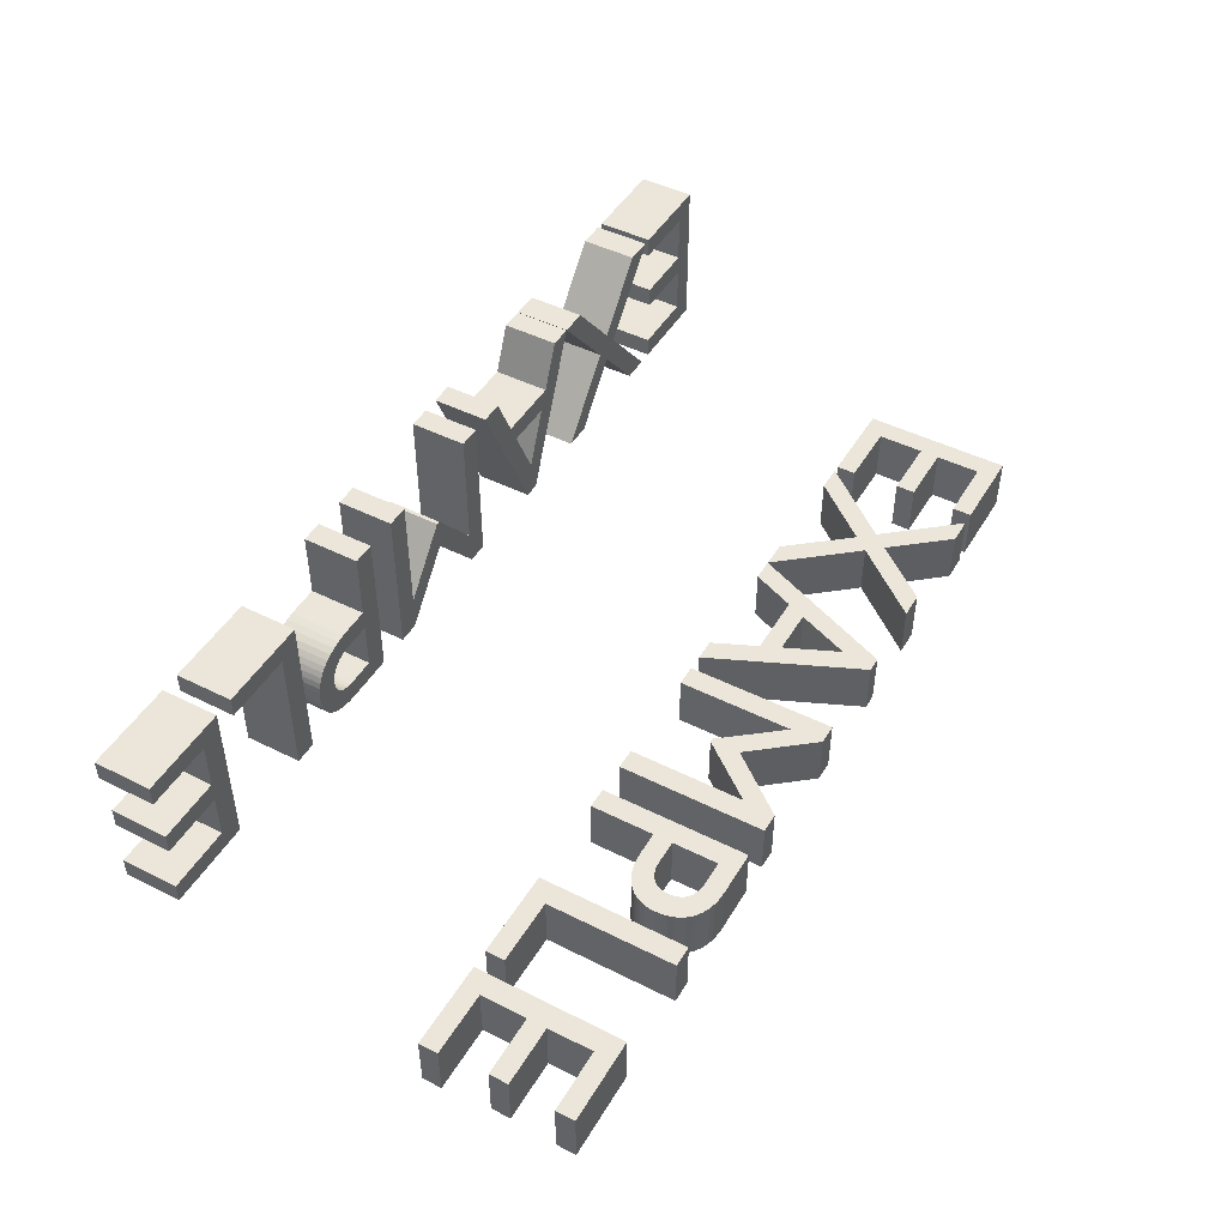
<metadata>
{"format":"obj","ext":"obj","renderer":"f3d","projection":"perspective","resolution":1024,"background":"white","views":[{"elev":46.9,"azim":119.6,"up":"+Z"}]}
</metadata>
<code>
o Text.001_Mesh.001
v 4.014 1.915 -1.284
v 3.627 1.915 -1.284
v 3.627 1.233 -1.284
v 4.023 1.233 -1.284
v 4.023 1.321 -1.284
v 3.725 1.321 -1.284
v 3.725 1.533 -1.284
v 4.004 1.533 -1.284
v 4.004 1.621 -1.284
v 3.725 1.621 -1.284
v 3.725 1.827 -1.284
v 4.014 1.827 -1.284
v 3.234 1.915 -1.284
v 3.136 1.915 -1.284
v 3.136 1.233 -1.284
v 3.542 1.233 -1.284
v 3.542 1.321 -1.284
v 3.234 1.321 -1.284
v 2.622 1.915 -1.284
v 2.622 1.233 -1.284
v 2.72 1.233 -1.284
v 2.72 1.528 -1.284
v 2.822 1.528 -1.284
v 2.86 1.53 -1.284
v 2.894 1.535 -1.284
v 2.924 1.543 -1.284
v 2.952 1.554 -1.284
v 2.976 1.568 -1.284
v 2.996 1.584 -1.284
v 3.013 1.602 -1.284
v 3.027 1.622 -1.284
v 3.038 1.644 -1.284
v 3.046 1.668 -1.284
v 3.05 1.693 -1.284
v 3.052 1.719 -1.284
v 3.05 1.746 -1.284
v 3.046 1.771 -1.284
v 3.039 1.796 -1.284
v 3.029 1.818 -1.284
v 3.015 1.839 -1.284
v 2.999 1.858 -1.284
v 2.98 1.874 -1.284
v 2.957 1.889 -1.284
v 2.932 1.9 -1.284
v 2.903 1.908 -1.284
v 2.87 1.914 -1.284
v 2.835 1.915 -1.284
v 2.72 1.827 -1.284
v 2.835 1.827 -1.284
v 2.856 1.826 -1.284
v 2.874 1.823 -1.284
v 2.891 1.818 -1.284
v 2.904 1.812 -1.284
v 2.916 1.803 -1.284
v 2.926 1.794 -1.284
v 2.934 1.784 -1.284
v 2.941 1.773 -1.284
v 2.945 1.761 -1.284
v 2.948 1.748 -1.284
v 2.95 1.736 -1.284
v 2.951 1.723 -1.284
v 2.95 1.707 -1.284
v 2.947 1.692 -1.284
v 2.942 1.678 -1.284
v 2.936 1.665 -1.284
v 2.928 1.654 -1.284
v 2.918 1.644 -1.284
v 2.907 1.636 -1.284
v 2.894 1.629 -1.284
v 2.88 1.624 -1.284
v 2.865 1.62 -1.284
v 2.849 1.617 -1.284
v 2.831 1.616 -1.284
v 2.72 1.616 -1.284
v 2.48 1.915 -1.284
v 2.389 1.915 -1.284
v 2.162 1.635 -1.284
v 1.936 1.915 -1.284
v 1.844 1.915 -1.284
v 1.844 1.233 -1.284
v 1.942 1.233 -1.284
v 1.942 1.764 -1.284
v 1.944 1.764 -1.284
v 2.154 1.5 -1.284
v 2.17 1.5 -1.284
v 2.38 1.764 -1.284
v 2.382 1.764 -1.284
v 2.382 1.233 -1.284
v 2.48 1.233 -1.284
v 1.466 1.919 -1.284
v 1.397 1.919 -1.284
v 1.104 1.233 -1.284
v 1.204 1.233 -1.284
v 1.29 1.434 -1.284
v 1.58 1.434 -1.284
v 1.671 1.233 -1.284
v 1.771 1.233 -1.284
v 1.43 1.769 -1.284
v 1.54 1.522 -1.284
v 1.328 1.522 -1.284
v 1.083 1.915 -1.284
v 0.9648 1.915 -1.284
v 0.7518 1.655 -1.284
v 0.5378 1.915 -1.284
v 0.4188 1.915 -1.284
v 0.6918 1.586 -1.284
v 0.3978 1.233 -1.284
v 0.5168 1.233 -1.284
v 0.7518 1.515 -1.284
v 0.9838 1.233 -1.284
v 1.102 1.233 -1.284
v 0.8108 1.586 -1.284
v 0.3578 1.915 -1.284
v -0.02916 1.915 -1.284
v -0.02916 1.233 -1.284
v 0.3668 1.233 -1.284
v 0.3668 1.321 -1.284
v 0.06884 1.321 -1.284
v 0.06884 1.533 -1.284
v 0.3478 1.533 -1.284
v 0.3478 1.621 -1.284
v 0.06884 1.621 -1.284
v 0.06884 1.827 -1.284
v 0.3578 1.827 -1.284
v 3.038 1.644 -1.037
v 2.928 1.654 -1.037
v 2.891 1.818 -1.037
v 2.904 1.812 -1.037
v 2.932 1.9 -1.037
v 2.72 1.827 -1.037
v 2.894 1.535 -1.037
v 2.924 1.543 -1.037
v 3.029 1.818 -1.037
v 2.856 1.826 -1.037
v 1.936 1.915 -1.037
v 1.844 1.233 -1.037
v 2.831 1.616 -1.037
v 2.72 1.616 -1.037
v 3.046 1.668 -1.037
v 2.936 1.665 -1.037
v 2.996 1.584 -1.037
v 3.013 1.602 -1.037
v 2.87 1.914 -1.037
v 2.162 1.635 -1.037
v 1.944 1.764 -1.037
v 3.05 1.693 -1.037
v 2.947 1.692 -1.037
v 2.95 1.736 -1.037
v 2.951 1.723 -1.037
v 3.027 1.622 -1.037
v 2.865 1.62 -1.037
v 2.154 1.5 -1.037
v 2.17 1.5 -1.037
v 3.05 1.746 -1.037
v 2.948 1.748 -1.037
v 2.999 1.858 -1.037
v 2.98 1.874 -1.037
v 3.052 1.719 -1.037
v 0.06884 1.321 -1.037
v 0.06884 1.533 -1.037
v -0.02916 1.915 -1.037
v 0.06884 1.827 -1.037
v 2.903 1.908 -1.037
v 0.3478 1.621 -1.037
v 0.5378 1.915 -1.037
v 0.6918 1.586 -1.037
v 2.894 1.629 -1.037
v 2.88 1.624 -1.037
v 3.627 1.233 -1.037
v 3.725 1.621 -1.037
v 1.43 1.769 -1.037
v 1.54 1.522 -1.037
v 2.72 1.528 -1.037
v 4.004 1.621 -1.037
v 1.466 1.919 -1.037
v 1.771 1.233 -1.037
v 3.015 1.839 -1.037
v 3.725 1.533 -1.037
v -0.02916 1.233 -1.037
v 0.3668 1.321 -1.037
v 2.942 1.678 -1.037
v 3.046 1.771 -1.037
v 2.941 1.773 -1.037
v 2.48 1.915 -1.037
v 2.382 1.764 -1.037
v 3.234 1.915 -1.037
v 3.136 1.915 -1.037
v 0.3978 1.233 -1.037
v 0.8108 1.586 -1.037
v 1.942 1.233 -1.037
v 3.039 1.796 -1.037
v 1.942 1.764 -1.037
v 2.926 1.794 -1.037
v 2.86 1.53 -1.037
v 4.023 1.321 -1.037
v 3.725 1.321 -1.037
v 2.382 1.233 -1.037
v 2.48 1.233 -1.037
v 2.622 1.233 -1.037
v 2.72 1.233 -1.037
v 1.104 1.233 -1.037
v 1.204 1.233 -1.037
v 1.102 1.233 -1.037
v 0.7518 1.515 -1.037
v 2.916 1.803 -1.037
v 2.622 1.915 -1.037
v 0.5168 1.233 -1.037
v 1.29 1.434 -1.037
v 2.976 1.568 -1.037
v 0.06884 1.621 -1.037
v 0.7518 1.655 -1.037
v 4.014 1.915 -1.037
v 3.627 1.915 -1.037
v 1.083 1.915 -1.037
v 2.918 1.644 -1.037
v 2.849 1.617 -1.037
v 2.957 1.889 -1.037
v 2.389 1.915 -1.037
v 2.835 1.827 -1.037
v 2.835 1.915 -1.037
v 0.3578 1.915 -1.037
v 0.3578 1.827 -1.037
v 2.907 1.636 -1.037
v 2.95 1.707 -1.037
v 3.725 1.827 -1.037
v 2.945 1.761 -1.037
v 0.3478 1.533 -1.037
v 3.136 1.233 -1.037
v 1.328 1.522 -1.037
v 1.397 1.919 -1.037
v 2.934 1.784 -1.037
v 3.542 1.233 -1.037
v 3.542 1.321 -1.037
v 2.822 1.528 -1.037
v 4.004 1.533 -1.037
v 1.58 1.434 -1.037
v 1.671 1.233 -1.037
v 0.4188 1.915 -1.037
v 0.3668 1.233 -1.037
v 4.023 1.233 -1.037
v 2.952 1.554 -1.037
v 2.874 1.823 -1.037
v 2.38 1.764 -1.037
v 1.844 1.915 -1.037
v 4.014 1.827 -1.037
v 0.9838 1.233 -1.037
v 0.9648 1.915 -1.037
v 3.234 1.321 -1.037
f 3 2 11
f 11 2 1
f 11 1 12
f 3 11 10
f 3 10 7
f 7 10 9
f 7 9 8
f 3 7 6
f 3 6 5
f 3 5 4
f 15 14 13
f 15 13 18
f 15 18 17
f 15 17 16
f 20 19 48
f 48 19 47
f 48 47 46
f 48 46 45
f 48 45 44
f 48 44 43
f 48 43 42
f 48 42 41
f 48 41 40
f 48 40 49
f 49 40 39
f 20 48 74
f 50 49 39
f 51 50 39
f 52 51 39
f 52 39 38
f 53 52 38
f 54 53 38
f 55 54 38
f 55 38 37
f 56 55 37
f 57 56 37
f 58 57 37
f 58 37 36
f 59 58 36
f 60 59 36
f 60 36 35
f 61 60 35
f 62 61 35
f 62 35 34
f 63 62 34
f 63 34 33
f 64 63 33
f 65 64 33
f 65 33 32
f 66 65 32
f 67 66 32
f 67 32 31
f 68 67 31
f 69 68 31
f 70 69 31
f 71 70 31
f 71 31 30
f 72 71 30
f 73 72 30
f 20 74 22
f 22 74 73
f 22 73 30
f 22 30 29
f 22 29 28
f 22 28 27
f 22 27 26
f 22 26 25
f 22 25 24
f 22 24 23
f 20 22 21
f 80 79 78
f 80 78 82
f 82 78 83
f 83 78 77
f 77 76 75
f 77 75 86
f 86 75 87
f 87 75 89
f 80 82 81
f 84 83 77
f 77 86 85
f 88 87 89
f 84 77 85
f 92 91 90
f 92 90 98
f 98 90 97
f 92 98 100
f 99 98 97
f 92 100 94
f 94 100 99
f 94 99 95
f 95 99 97
f 92 94 93
f 96 95 97
f 106 105 104
f 106 104 103
f 103 102 101
f 103 101 112
f 106 103 112
f 107 106 112
f 107 112 109
f 109 112 111
f 107 109 108
f 110 109 111
f 115 114 123
f 123 114 113
f 123 113 124
f 115 123 122
f 115 122 119
f 119 122 121
f 119 121 120
f 115 119 118
f 115 118 117
f 115 117 116
f 169 225 213
f 225 212 213
f 225 245 212
f 169 170 225
f 169 178 170
f 178 174 170
f 178 235 174
f 169 196 178
f 169 195 196
f 169 240 195
f 228 186 187
f 228 248 186
f 228 233 248
f 228 232 233
f 199 130 206
f 130 220 206
f 130 143 220
f 130 163 143
f 130 129 163
f 130 217 129
f 130 157 217
f 130 156 157
f 130 177 156
f 130 219 177
f 219 133 177
f 199 138 130
f 134 133 219
f 242 133 134
f 127 133 242
f 127 191 133
f 128 191 127
f 205 191 128
f 193 191 205
f 193 182 191
f 231 182 193
f 183 182 231
f 226 182 183
f 226 154 182
f 155 154 226
f 148 154 155
f 148 158 154
f 149 158 148
f 224 158 149
f 224 146 158
f 147 146 224
f 147 139 146
f 181 139 147
f 140 139 181
f 140 125 139
f 126 125 140
f 215 125 126
f 215 150 125
f 223 150 215
f 167 150 223
f 168 150 167
f 151 150 168
f 151 142 150
f 216 142 151
f 137 142 216
f 199 173 138
f 173 137 138
f 173 142 137
f 173 141 142
f 173 209 141
f 173 241 209
f 173 132 241
f 173 131 132
f 173 194 131
f 173 234 194
f 199 200 173
f 136 135 244
f 136 192 135
f 192 145 135
f 145 144 135
f 144 184 218
f 144 243 184
f 243 185 184
f 185 198 184
f 136 190 192
f 152 144 145
f 144 153 243
f 197 198 185
f 152 153 144
f 201 175 230
f 201 171 175
f 171 176 175
f 201 229 171
f 172 176 171
f 201 208 229
f 208 172 229
f 208 236 172
f 236 176 172
f 201 202 208
f 237 176 236
f 166 165 238
f 166 211 165
f 211 214 247
f 211 189 214
f 166 189 211
f 188 189 166
f 188 204 189
f 204 203 189
f 188 207 204
f 246 203 204
f 179 162 161
f 162 221 161
f 162 222 221
f 179 210 162
f 179 160 210
f 160 164 210
f 160 227 164
f 179 159 160
f 179 180 159
f 179 239 180
f 116 117 180 239
f 16 17 233 232
f 63 64 181 147
f 92 93 202 201
f 22 23 234 173
f 33 34 146 139
f 52 53 128 127
f 23 24 194 234
f 111 112 189 203
f 15 16 232 228
f 34 35 158 146
f 81 82 192 190
f 82 83 145 192
f 25 26 132 131
f 19 20 199 206
f 40 41 156 177
f 53 54 205 128
f 39 40 177 133
f 21 22 173 200
f 89 75 184 198
f 73 74 138 137
f 8 9 174 235
f 6 7 178 196
f 107 108 207 188
f 95 96 237 236
f 94 95 236 208
f 29 30 142 141
f 54 55 193 205
f 36 37 182 154
f 28 29 141 209
f 35 36 154 158
f 104 105 238 165
f 66 67 215 126
f 122 123 162 210
f 77 78 135 144
f 7 8 235 178
f 115 116 239 179
f 113 114 161 221
f 90 91 230 175
f 4 5 195 240
f 110 111 203 246
f 1 2 213 212
f 105 106 166 238
f 60 61 149 148
f 112 101 214 189
f 75 76 218 184
f 103 104 165 211
f 84 85 153 152
f 108 109 204 207
f 93 94 208 202
f 3 4 240 169
f 47 19 206 220
f 72 73 137 216
f 109 110 246 204
f 27 28 209 241
f 106 107 188 166
f 42 43 217 157
f 41 42 157 156
f 76 77 144 218
f 120 121 164 227
f 49 50 134 219
f 118 119 160 159
f 123 124 222 162
f 17 18 248 233
f 74 48 130 138
f 55 56 231 193
f 121 122 210 164
f 32 33 139 125
f 26 27 241 132
f 45 46 143 163
f 50 51 242 134
f 2 3 169 213
f 87 88 197 185
f 78 79 244 135
f 86 87 185 243
f 56 57 183 231
f 46 47 220 143
f 51 52 127 242
f 69 70 168 167
f 43 44 129 217
f 18 13 186 248
f 124 113 221 222
f 101 102 247 214
f 79 80 136 244
f 102 103 211 247
f 30 31 150 142
f 98 99 172 171
f 44 45 163 129
f 31 32 125 150
f 83 84 152 145
f 9 10 170 174
f 70 71 151 168
f 97 90 175 176
f 59 60 148 155
f 58 59 155 226
f 68 69 167 223
f 57 58 226 183
f 119 120 227 160
f 85 86 243 153
f 64 65 140 181
f 11 12 245 225
f 38 39 133 191
f 13 14 187 186
f 100 98 171 229
f 71 72 216 151
f 80 81 190 136
f 62 63 147 224
f 61 62 224 149
f 10 11 225 170
f 37 38 191 182
f 96 97 176 237
f 48 49 219 130
f 99 100 229 172
f 117 118 159 180
f 24 25 131 194
f 91 92 201 230
f 14 15 228 187
f 65 66 126 140
f 5 6 196 195
f 88 89 198 197
f 67 68 223 215
f 20 21 200 199
f 12 1 212 245
f 114 115 179 161
o Text_Mesh
v 4.118 0 -0.682
v 3.731 0 -0.682
v 3.731 0 0
v 4.127 0 0
v 4.127 0 -0.088
v 3.829 0 -0.088
v 3.829 0 -0.3
v 4.108 0 -0.3
v 4.108 0 -0.388
v 3.829 0 -0.388
v 3.829 0 -0.594
v 4.118 0 -0.594
v 3.338 0 -0.682
v 3.24 0 -0.682
v 3.24 0 0
v 3.646 0 0
v 3.646 0 -0.088
v 3.338 0 -0.088
v 2.726 0 -0.682
v 2.726 0 0
v 2.824 0 0
v 2.824 0 -0.295
v 2.926 0 -0.295
v 2.964 0 -0.2967
v 2.998 0 -0.3017
v 3.029 0 -0.3098
v 3.056 0 -0.3207
v 3.08 0 -0.3343
v 3.1 0 -0.3504
v 3.117 0 -0.3686
v 3.131 0 -0.3889
v 3.142 0 -0.411
v 3.15 0 -0.4347
v 3.154 0 -0.4598
v 3.156 0 -0.486
v 3.155 0 -0.5125
v 3.15 0 -0.538
v 3.143 0 -0.5622
v 3.133 0 -0.5848
v 3.12 0 -0.6057
v 3.103 0 -0.6245
v 3.084 0 -0.6411
v 3.061 0 -0.6552
v 3.036 0 -0.6666
v 3.007 0 -0.675
v 2.975 0 -0.6802
v 2.939 0 -0.682
v 2.824 0 -0.594
v 2.939 0 -0.594
v 2.96 0 -0.5929
v 2.978 0 -0.5898
v 2.995 0 -0.5848
v 3.009 0 -0.5781
v 3.02 0 -0.5701
v 3.03 0 -0.5607
v 3.038 0 -0.5504
v 3.045 0 -0.5392
v 3.049 0 -0.5273
v 3.053 0 -0.5151
v 3.054 0 -0.5026
v 3.055 0 -0.49
v 3.054 0 -0.4736
v 3.051 0 -0.4585
v 3.047 0 -0.4446
v 3.04 0 -0.432
v 3.032 0 -0.4208
v 3.022 0 -0.411
v 3.011 0 -0.4026
v 2.999 0 -0.3956
v 2.985 0 -0.3902
v 2.969 0 -0.3862
v 2.953 0 -0.3838
v 2.935 0 -0.383
v 2.824 0 -0.383
v 2.584 0 -0.682
v 2.493 0 -0.682
v 2.266 0 -0.402
v 2.04 0 -0.682
v 1.948 0 -0.682
v 1.948 0 0
v 2.046 0 0
v 2.046 0 -0.531
v 2.048 0 -0.531
v 2.258 0 -0.267
v 2.274 0 -0.267
v 2.484 0 -0.531
v 2.486 0 -0.531
v 2.486 0 0
v 2.584 0 0
v 1.57 0 -0.686
v 1.501 0 -0.686
v 1.208 0 0
v 1.308 0 0
v 1.394 0 -0.201
v 1.684 0 -0.201
v 1.775 0 0
v 1.875 0 0
v 1.534 0 -0.536
v 1.644 0 -0.289
v 1.432 0 -0.289
v 1.187 0 -0.682
v 1.069 0 -0.682
v 0.856 0 -0.422
v 0.642 0 -0.682
v 0.523 0 -0.682
v 0.796 0 -0.353
v 0.502 0 0
v 0.621 0 0
v 0.856 0 -0.282
v 1.088 0 0
v 1.206 0 0
v 0.915 0 -0.353
v 0.462 0 -0.682
v 0.075 0 -0.682
v 0.075 0 0
v 0.471 0 0
v 0.471 0 -0.088
v 0.173 0 -0.088
v 0.173 0 -0.3
v 0.452 0 -0.3
v 0.452 0 -0.388
v 0.173 0 -0.388
v 0.173 0 -0.594
v 0.462 0 -0.594
v 3.142 0.2471 -0.411
v 3.032 0.2471 -0.4208
v 2.995 0.2471 -0.5848
v 3.009 0.2471 -0.5781
v 3.036 0.2471 -0.6666
v 2.824 0.2471 -0.594
v 2.998 0.2471 -0.3017
v 3.029 0.2471 -0.3098
v 3.133 0.2471 -0.5848
v 2.96 0.2471 -0.5929
v 2.04 0.2471 -0.682
v 1.948 0.2471 0
v 2.935 0.2471 -0.383
v 2.824 0.2471 -0.383
v 3.15 0.2471 -0.4347
v 3.04 0.2471 -0.432
v 3.1 0.2471 -0.3504
v 3.117 0.2471 -0.3686
v 2.975 0.2471 -0.6802
v 2.266 0.2471 -0.402
v 2.048 0.2471 -0.531
v 3.154 0.2471 -0.4598
v 3.051 0.2471 -0.4585
v 3.054 0.2471 -0.5026
v 3.055 0.2471 -0.49
v 3.131 0.2471 -0.3889
v 2.969 0.2471 -0.3862
v 2.258 0.2471 -0.267
v 2.274 0.2471 -0.267
v 3.155 0.2471 -0.5125
v 3.053 0.2471 -0.5151
v 3.103 0.2471 -0.6245
v 3.084 0.2471 -0.6411
v 3.156 0.2471 -0.486
v 0.173 0.2471 -0.088
v 0.173 0.2471 -0.3
v 0.075 0.2471 -0.682
v 0.173 0.2471 -0.594
v 3.007 0.2471 -0.675
v 0.452 0.2471 -0.388
v 0.642 0.2471 -0.682
v 0.796 0.2471 -0.353
v 2.999 0.2471 -0.3956
v 2.985 0.2471 -0.3902
v 3.731 0.2471 0
v 3.829 0.2471 -0.388
v 1.534 0.2471 -0.536
v 1.644 0.2471 -0.289
v 2.824 0.2471 -0.295
v 4.108 0.2471 -0.388
v 1.57 0.2471 -0.686
v 1.875 0.2471 0
v 3.12 0.2471 -0.6057
v 3.829 0.2471 -0.3
v 0.075 0.2471 0
v 0.471 0.2471 -0.088
v 3.047 0.2471 -0.4446
v 3.15 0.2471 -0.538
v 3.045 0.2471 -0.5392
v 2.584 0.2471 -0.682
v 2.486 0.2471 -0.531
v 3.338 0.2471 -0.682
v 3.24 0.2471 -0.682
v 0.502 0.2471 0
v 0.915 0.2471 -0.353
v 2.046 0.2471 0
v 3.143 0.2471 -0.5622
v 2.046 0.2471 -0.531
v 3.03 0.2471 -0.5607
v 2.964 0.2471 -0.2967
v 4.127 0.2471 -0.088
v 3.829 0.2471 -0.088
v 2.486 0.2471 0
v 2.584 0.2471 0
v 2.726 0.2471 0
v 2.824 0.2471 0
v 1.208 0.2471 0
v 1.308 0.2471 0
v 1.206 0.2471 0
v 0.856 0.2471 -0.282
v 3.02 0.2471 -0.5701
v 2.726 0.2471 -0.682
v 0.621 0.2471 0
v 1.394 0.2471 -0.201
v 3.08 0.2471 -0.3343
v 0.173 0.2471 -0.388
v 0.856 0.2471 -0.422
v 4.118 0.2471 -0.682
v 3.731 0.2471 -0.682
v 1.187 0.2471 -0.682
v 3.022 0.2471 -0.411
v 2.953 0.2471 -0.3838
v 3.061 0.2471 -0.6552
v 2.493 0.2471 -0.682
v 2.939 0.2471 -0.594
v 2.939 0.2471 -0.682
v 0.462 0.2471 -0.682
v 0.462 0.2471 -0.594
v 3.011 0.2471 -0.4026
v 3.054 0.2471 -0.4736
v 3.829 0.2471 -0.594
v 3.049 0.2471 -0.5273
v 0.452 0.2471 -0.3
v 3.24 0.2471 0
v 1.432 0.2471 -0.289
v 1.501 0.2471 -0.686
v 3.038 0.2471 -0.5504
v 3.646 0.2471 0
v 3.646 0.2471 -0.088
v 2.926 0.2471 -0.295
v 4.108 0.2471 -0.3
v 1.684 0.2471 -0.201
v 1.775 0.2471 0
v 0.523 0.2471 -0.682
v 0.471 0.2471 0
v 4.127 0.2471 0
v 3.056 0.2471 -0.3207
v 2.978 0.2471 -0.5898
v 2.484 0.2471 -0.531
v 1.948 0.2471 -0.682
v 4.118 0.2471 -0.594
v 1.088 0.2471 0
v 1.069 0.2471 -0.682
v 3.338 0.2471 -0.088
f 251 250 259
f 259 250 249
f 259 249 260
f 251 259 258
f 251 258 255
f 255 258 257
f 255 257 256
f 251 255 254
f 251 254 253
f 251 253 252
f 263 262 261
f 263 261 266
f 263 266 265
f 263 265 264
f 268 267 296
f 296 267 295
f 296 295 294
f 296 294 293
f 296 293 292
f 296 292 291
f 296 291 290
f 296 290 289
f 296 289 288
f 296 288 297
f 297 288 287
f 268 296 322
f 298 297 287
f 299 298 287
f 300 299 287
f 300 287 286
f 301 300 286
f 302 301 286
f 303 302 286
f 303 286 285
f 304 303 285
f 305 304 285
f 306 305 285
f 306 285 284
f 307 306 284
f 308 307 284
f 308 284 283
f 309 308 283
f 310 309 283
f 310 283 282
f 311 310 282
f 311 282 281
f 312 311 281
f 313 312 281
f 313 281 280
f 314 313 280
f 315 314 280
f 315 280 279
f 316 315 279
f 317 316 279
f 318 317 279
f 319 318 279
f 319 279 278
f 320 319 278
f 321 320 278
f 268 322 270
f 270 322 321
f 270 321 278
f 270 278 277
f 270 277 276
f 270 276 275
f 270 275 274
f 270 274 273
f 270 273 272
f 270 272 271
f 268 270 269
f 328 327 326
f 328 326 330
f 330 326 331
f 331 326 325
f 325 324 323
f 325 323 334
f 334 323 335
f 335 323 337
f 328 330 329
f 332 331 325
f 325 334 333
f 336 335 337
f 332 325 333
f 340 339 338
f 340 338 346
f 346 338 345
f 340 346 348
f 347 346 345
f 340 348 342
f 342 348 347
f 342 347 343
f 343 347 345
f 340 342 341
f 344 343 345
f 354 353 352
f 354 352 351
f 351 350 349
f 351 349 360
f 354 351 360
f 355 354 360
f 355 360 357
f 357 360 359
f 355 357 356
f 358 357 359
f 363 362 371
f 371 362 361
f 371 361 372
f 363 371 370
f 363 370 367
f 367 370 369
f 367 369 368
f 363 367 366
f 363 366 365
f 363 365 364
f 417 473 461
f 473 460 461
f 473 493 460
f 417 418 473
f 417 426 418
f 426 422 418
f 426 483 422
f 417 444 426
f 417 443 444
f 417 488 443
f 476 434 435
f 476 496 434
f 476 481 496
f 476 480 481
f 447 378 454
f 378 468 454
f 378 391 468
f 378 411 391
f 378 377 411
f 378 465 377
f 378 405 465
f 378 404 405
f 378 425 404
f 378 467 425
f 467 381 425
f 447 386 378
f 382 381 467
f 490 381 382
f 375 381 490
f 375 439 381
f 376 439 375
f 453 439 376
f 441 439 453
f 441 430 439
f 479 430 441
f 431 430 479
f 474 430 431
f 474 402 430
f 403 402 474
f 396 402 403
f 396 406 402
f 397 406 396
f 472 406 397
f 472 394 406
f 395 394 472
f 395 387 394
f 429 387 395
f 388 387 429
f 388 373 387
f 374 373 388
f 463 373 374
f 463 398 373
f 471 398 463
f 415 398 471
f 416 398 415
f 399 398 416
f 399 390 398
f 464 390 399
f 385 390 464
f 447 421 386
f 421 385 386
f 421 390 385
f 421 389 390
f 421 457 389
f 421 489 457
f 421 380 489
f 421 379 380
f 421 442 379
f 421 482 442
f 447 448 421
f 384 383 492
f 384 440 383
f 440 393 383
f 393 392 383
f 392 432 466
f 392 491 432
f 491 433 432
f 433 446 432
f 384 438 440
f 400 392 393
f 392 401 491
f 445 446 433
f 400 401 392
f 449 423 478
f 449 419 423
f 419 424 423
f 449 477 419
f 420 424 419
f 449 456 477
f 456 420 477
f 456 484 420
f 484 424 420
f 449 450 456
f 485 424 484
f 414 413 486
f 414 459 413
f 459 462 495
f 459 437 462
f 414 437 459
f 436 437 414
f 436 452 437
f 452 451 437
f 436 455 452
f 494 451 452
f 427 410 409
f 410 469 409
f 410 470 469
f 427 458 410
f 427 408 458
f 408 412 458
f 408 475 412
f 427 407 408
f 427 428 407
f 427 487 428
f 364 365 428 487
f 264 265 481 480
f 311 312 429 395
f 340 341 450 449
f 270 271 482 421
f 281 282 394 387
f 300 301 376 375
f 271 272 442 482
f 359 360 437 451
f 263 264 480 476
f 282 283 406 394
f 329 330 440 438
f 330 331 393 440
f 273 274 380 379
f 267 268 447 454
f 288 289 404 425
f 301 302 453 376
f 287 288 425 381
f 269 270 421 448
f 337 323 432 446
f 321 322 386 385
f 256 257 422 483
f 254 255 426 444
f 355 356 455 436
f 343 344 485 484
f 342 343 484 456
f 277 278 390 389
f 302 303 441 453
f 284 285 430 402
f 276 277 389 457
f 283 284 402 406
f 352 353 486 413
f 314 315 463 374
f 370 371 410 458
f 325 326 383 392
f 255 256 483 426
f 363 364 487 427
f 361 362 409 469
f 338 339 478 423
f 252 253 443 488
f 358 359 451 494
f 249 250 461 460
f 353 354 414 486
f 308 309 397 396
f 360 349 462 437
f 323 324 466 432
f 351 352 413 459
f 332 333 401 400
f 356 357 452 455
f 341 342 456 450
f 251 252 488 417
f 295 267 454 468
f 320 321 385 464
f 357 358 494 452
f 275 276 457 489
f 354 355 436 414
f 290 291 465 405
f 289 290 405 404
f 324 325 392 466
f 368 369 412 475
f 297 298 382 467
f 366 367 408 407
f 371 372 470 410
f 265 266 496 481
f 322 296 378 386
f 303 304 479 441
f 369 370 458 412
f 280 281 387 373
f 274 275 489 380
f 293 294 391 411
f 298 299 490 382
f 250 251 417 461
f 335 336 445 433
f 326 327 492 383
f 334 335 433 491
f 304 305 431 479
f 294 295 468 391
f 299 300 375 490
f 317 318 416 415
f 291 292 377 465
f 266 261 434 496
f 372 361 469 470
f 349 350 495 462
f 327 328 384 492
f 350 351 459 495
f 278 279 398 390
f 346 347 420 419
f 292 293 411 377
f 279 280 373 398
f 331 332 400 393
f 257 258 418 422
f 318 319 399 416
f 345 338 423 424
f 307 308 396 403
f 306 307 403 474
f 316 317 415 471
f 305 306 474 431
f 367 368 475 408
f 333 334 491 401
f 312 313 388 429
f 259 260 493 473
f 286 287 381 439
f 261 262 435 434
f 348 346 419 477
f 319 320 464 399
f 328 329 438 384
f 310 311 395 472
f 309 310 472 397
f 258 259 473 418
f 285 286 439 430
f 344 345 424 485
f 296 297 467 378
f 347 348 477 420
f 365 366 407 428
f 272 273 379 442
f 339 340 449 478
f 262 263 476 435
f 313 314 374 388
f 253 254 444 443
f 336 337 446 445
f 315 316 471 463
f 268 269 448 447
f 260 249 460 493
f 362 363 427 409

</code>
